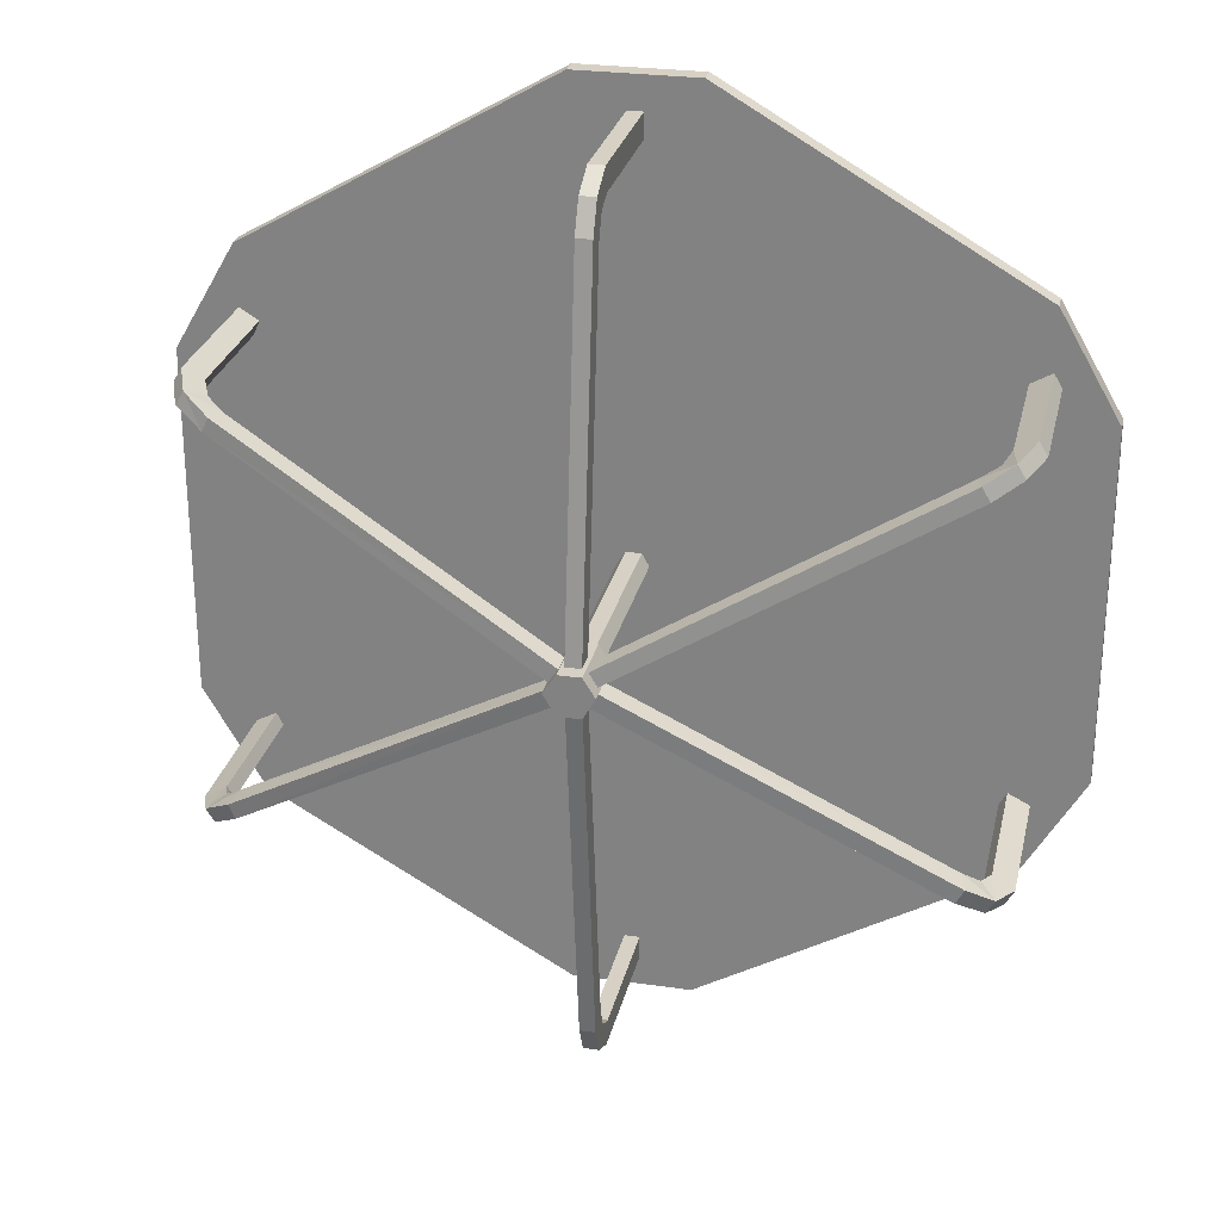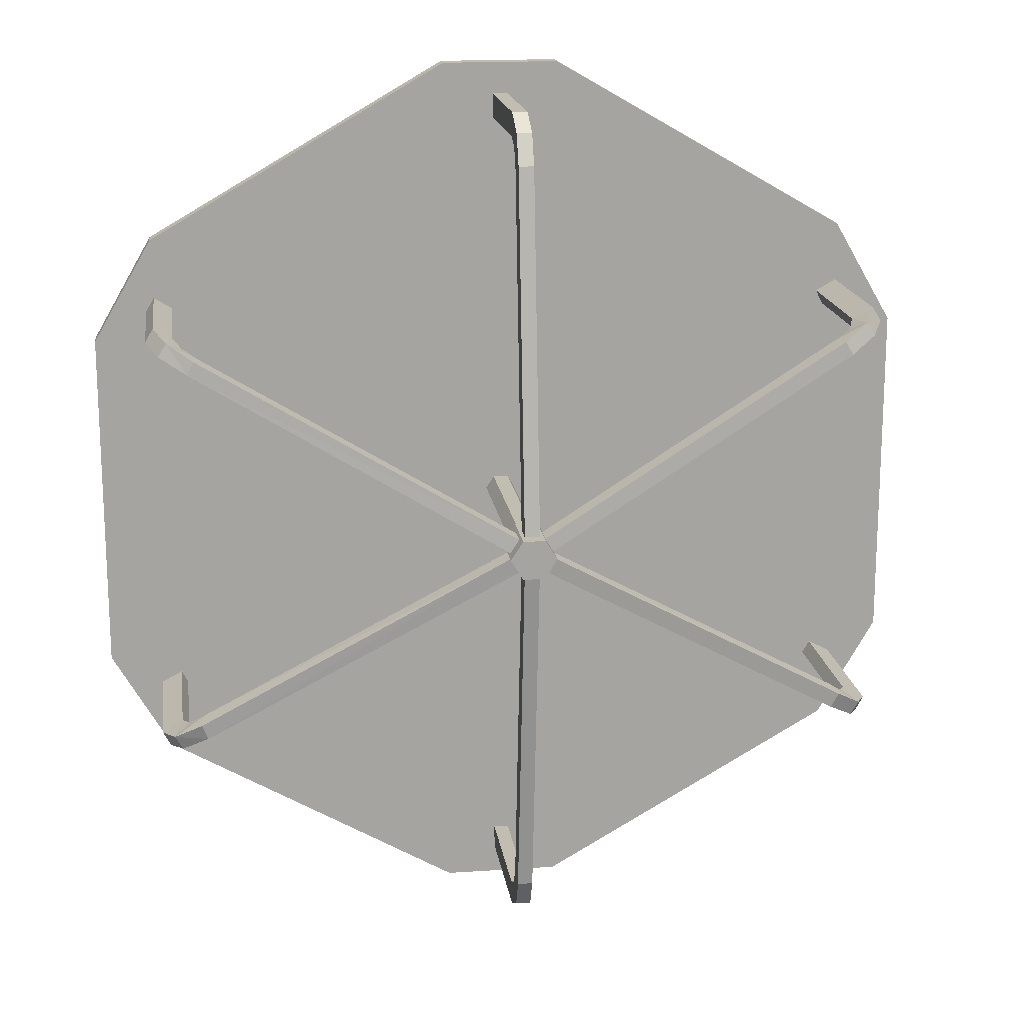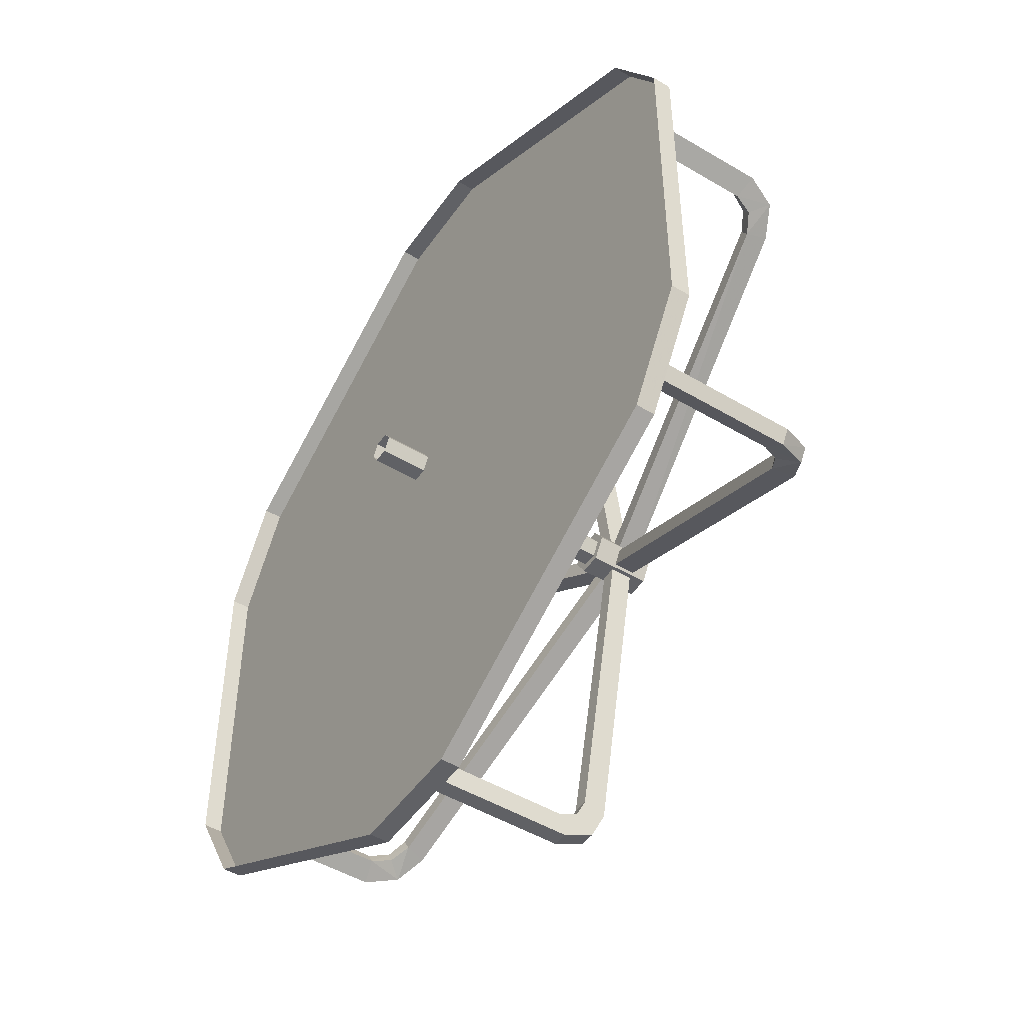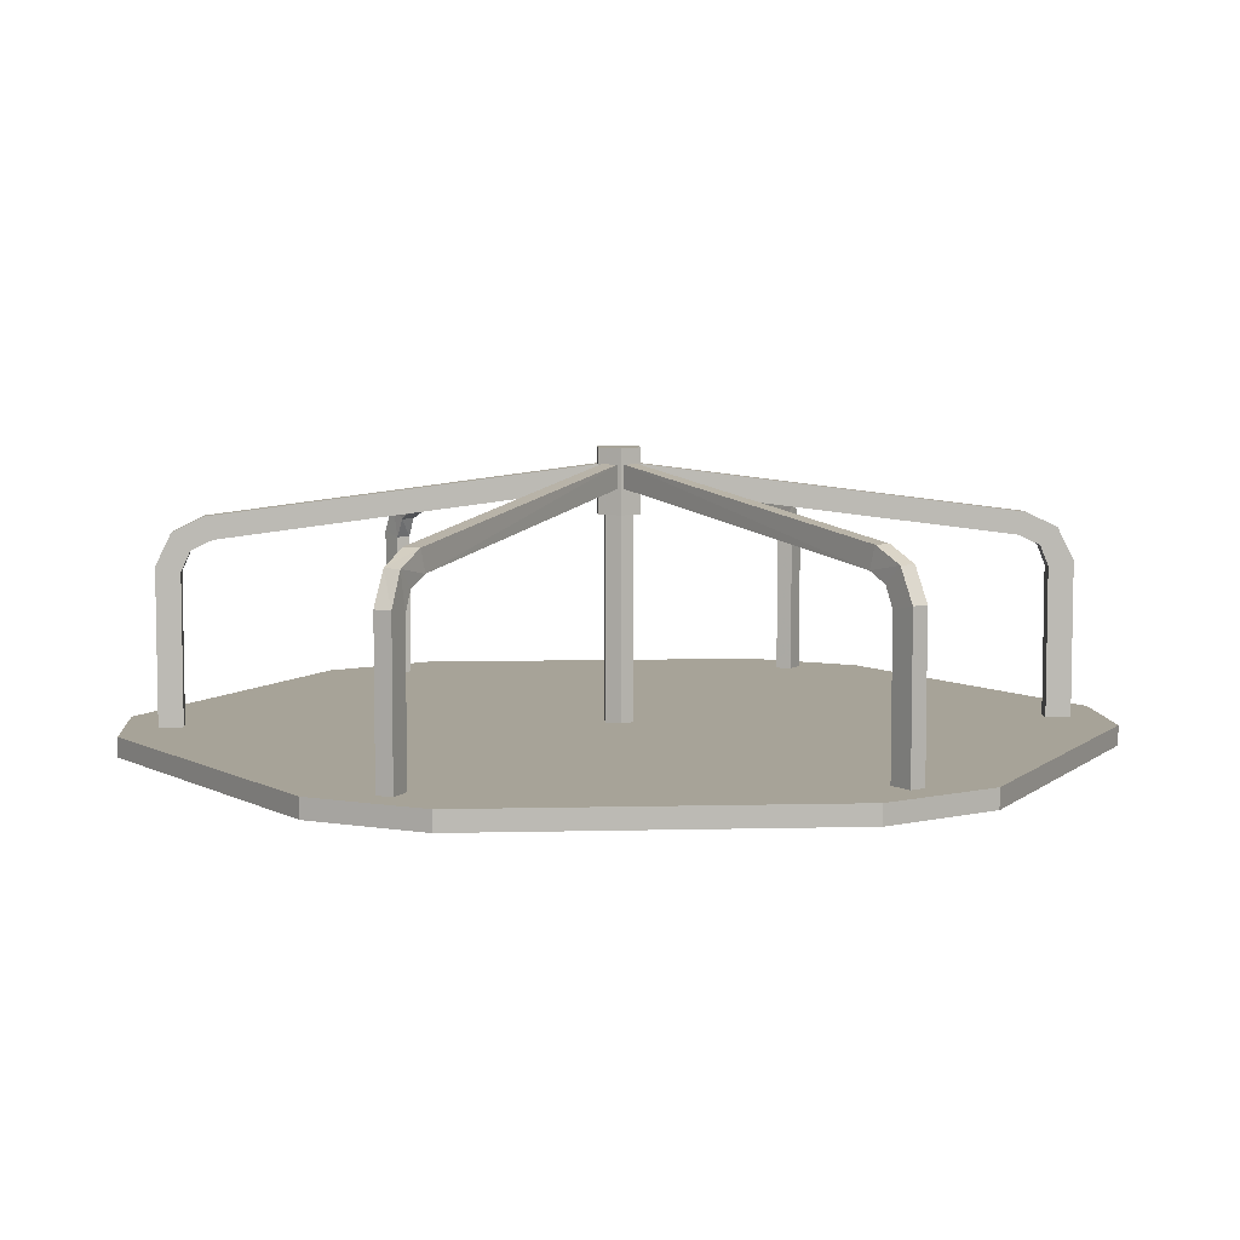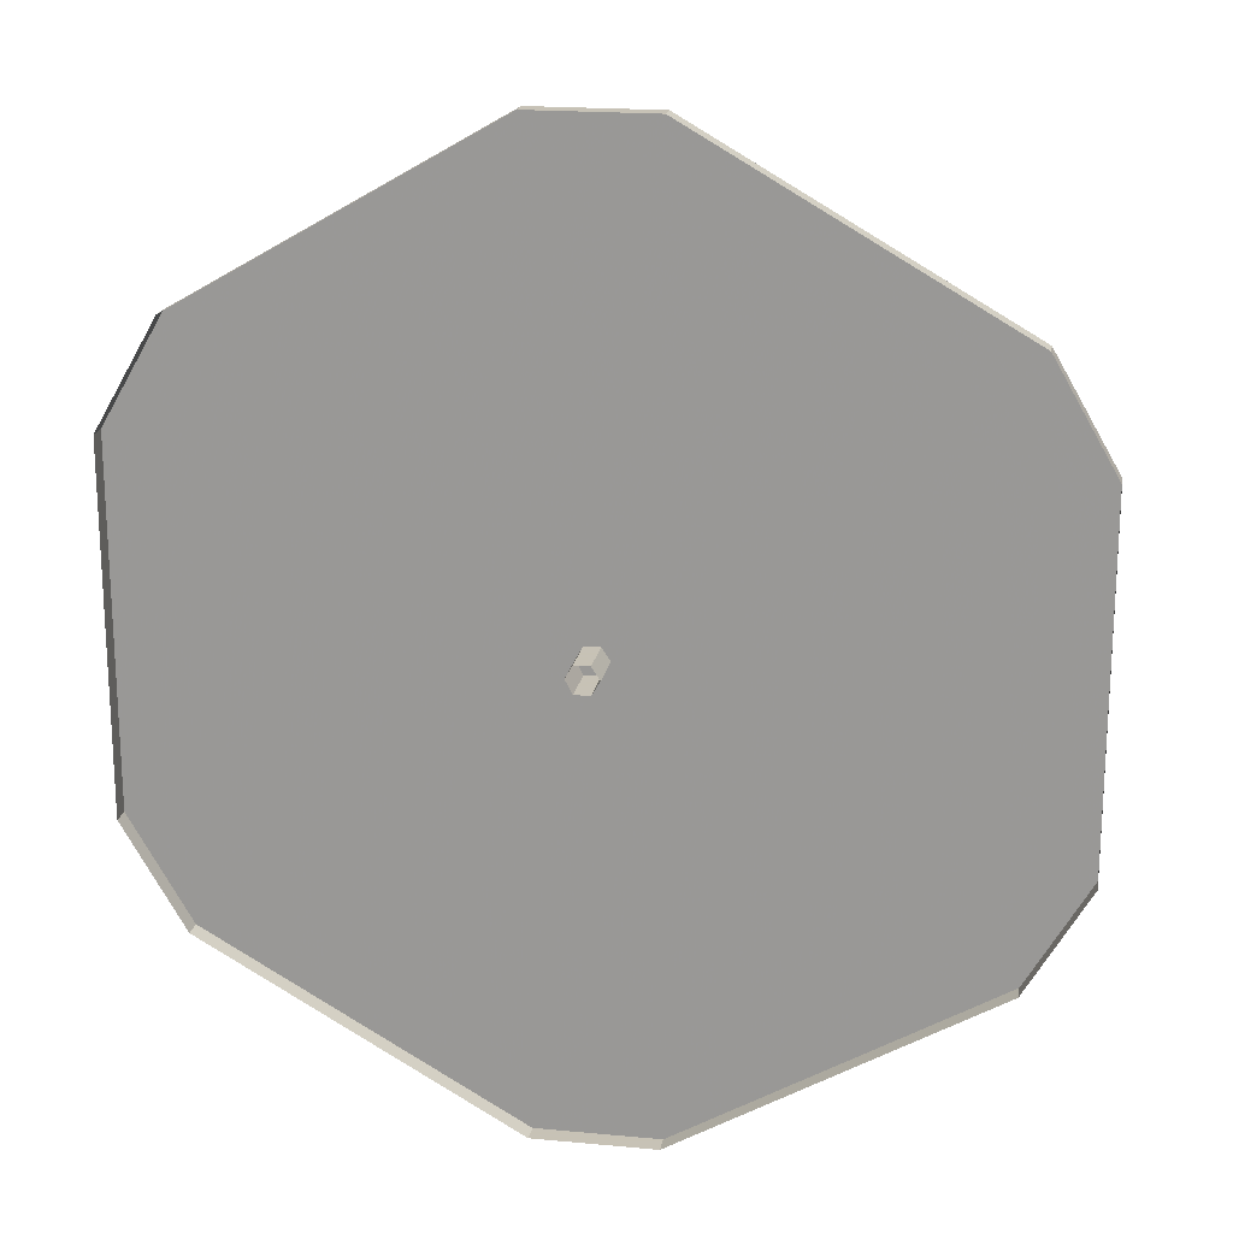
<metadata>
{"format":"obj","ext":"obj","renderer":"f3d","projection":"perspective","resolution":1024,"background":"white","views":[{"elev":26.9,"azim":-167.5,"up":"+Z"},{"elev":17.0,"azim":172.2,"up":"+Z"},{"elev":-48.9,"azim":56.5,"up":"+Z"},{"elev":6.8,"azim":-94.2,"up":"+Y"},{"elev":19.1,"azim":10.0,"up":"+Z"}]}
</metadata>
<code>
g Merry-go-round
v 7.882 -16.52 -59.73
v -7.649 -16.52 -59.73
v 7.882 -18.98 -59.73
v -7.649 -18.98 -59.73
v -47.59 -18.98 -36.73
v -47.59 -16.52 -36.73
v 47.94 -16.52 -36.73
v 47.94 -18.98 -36.73
v 55.88 -16.52 -23.06
v 47.94 -16.52 -36.73
v 55.88 -18.98 -23.06
v 47.94 -18.98 -36.73
v 55.88 -16.52 22.83
v 55.88 -18.98 22.83
v 47.94 -18.98 36.61
v 47.94 -16.52 36.61
v -7.649 -16.52 59.73
v 7.882 -16.52 59.73
v -7.649 -18.98 59.73
v 7.882 -18.98 59.73
v -47.59 -16.52 36.61
v -47.59 -18.98 36.61
v 47.94 -18.98 36.61
v 47.94 -16.52 36.61
v 47.94 -16.52 36.61
v 7.882 -16.52 59.73
v -47.59 -16.52 36.61
v -7.649 -16.52 59.73
v 55.88 -16.52 22.83
v -55.53 -16.52 22.83
v -55.53 -16.52 -23.06
v 55.88 -16.52 -23.06
v 47.94 -16.52 -36.73
v -47.59 -16.52 -36.73
v -7.649 -16.52 -59.73
v 7.882 -16.52 -59.73
v -55.53 -16.52 -23.06
v -55.53 -18.98 22.83
v -55.53 -18.98 -23.06
v -55.53 -16.52 22.83
v -47.59 -18.98 -36.73
v -47.59 -16.52 -36.73
v -47.59 -16.52 36.61
v -47.59 -18.98 36.61
v -0.8757 8.816 -49.8
v 1.109 6.948 -53.66
v 1.109 8.816 -49.8
v -0.8757 6.948 -53.66
v 1.109 14.89 -2.744
v -0.8757 14.89 -2.744
v -0.8757 4.729 -51.44
v 1.109 6.014 -48.75
v 1.109 4.729 -51.44
v -0.8757 6.014 -48.75
v -0.8757 11.97 -2.744
v 1.109 11.97 -2.744
v -0.8757 2.16 -52.61
v -0.8757 4.729 -51.44
v 1.109 2.16 -52.61
v 1.109 4.729 -51.44
v -0.8757 -16.52 -52.61
v 1.109 -16.52 -52.61
v -0.8757 6.948 -53.66
v -0.8757 2.861 -55.64
v 1.109 6.948 -53.66
v 1.109 2.861 -55.64
v 1.109 -16.52 -55.64
v -0.8757 -16.52 -55.64
v -0.8757 4.729 -51.44
v -0.8757 2.16 -52.61
v -0.8757 6.948 -53.66
v -0.8757 2.861 -55.64
v -0.8757 6.014 -48.75
v -0.8757 8.816 -49.8
v -0.8757 -16.52 -55.64
v -0.8757 -16.52 -52.61
v -0.8757 14.89 -2.744
v -0.8757 11.97 -2.744
v 1.109 6.948 -53.66
v 1.109 2.16 -52.61
v 1.109 4.729 -51.44
v 1.109 2.861 -55.64
v 1.109 6.014 -48.75
v 1.109 8.816 -49.8
v 1.109 -16.52 -55.64
v 1.109 -16.52 -52.61
v 1.109 14.89 -2.744
v 1.109 11.97 -2.744
v 3.211 16.87 -0.05851
v 1.577 16.87 2.394
v 0.05851 16.87 -0.05851
v -1.343 16.87 2.394
v -2.861 16.87 -0.05851
v -1.343 16.87 -2.744
v 1.577 16.87 -2.744
v 42.68 8.816 -25.87
v 47.12 6.948 -26.1
v 43.5 8.816 -24
v 46.07 6.948 -27.85
v 2.978 14.89 -0.5256
v 1.81 14.89 -2.394
v 44.08 4.729 -26.57
v 42.91 6.014 -23.53
v 45.13 4.729 -25.05
v 41.86 6.014 -25.4
v 1.81 11.97 -2.394
v 2.978 11.97 -0.5256
v 45.25 2.16 -27.27
v 44.08 4.729 -26.57
v 46.07 2.16 -25.63
v 45.13 4.729 -25.05
v 45.25 -16.52 -27.27
v 46.07 -16.52 -25.63
v 41.86 6.014 -25.4
v 46.07 6.948 -27.85
v 42.68 8.816 -25.87
v 44.08 4.729 -26.57
v 45.25 2.16 -27.27
v 47.7 2.861 -28.9
v 1.81 14.89 -2.394
v 1.81 11.97 -2.394
v 47.7 -16.52 -28.9
v 45.25 -16.52 -27.27
v 43.5 8.816 -24
v 47.12 6.948 -26.1
v 42.91 6.014 -23.53
v 45.13 4.729 -25.05
v 46.07 2.16 -25.63
v 48.75 2.861 -27.03
v 2.978 14.89 -0.5256
v 2.978 11.97 -0.5256
v 48.75 -16.52 -27.03
v 46.07 -16.52 -25.63
v 46.07 6.948 -27.85
v 47.7 2.861 -28.9
v 47.12 6.948 -26.1
v 48.75 2.861 -27.03
v 48.75 -16.52 -27.03
v 47.7 -16.52 -28.9
v 43.5 8.816 23.76
v 46.07 6.948 27.62
v 42.68 8.816 25.51
v 47.12 6.948 25.87
v 1.81 14.89 2.043
v 2.978 14.89 0.2918
v 45.13 4.729 24.7
v 41.86 6.014 25.05
v 44.08 4.729 26.33
v 42.91 6.014 23.3
v 2.978 11.97 0.2918
v 1.81 11.97 2.043
v 46.07 2.16 25.28
v 45.13 4.729 24.7
v 45.25 2.16 27.15
v 44.08 4.729 26.33
v 46.07 -16.52 25.28
v 45.25 -16.52 27.15
v 42.91 6.014 23.3
v 47.12 6.948 25.87
v 43.5 8.816 23.76
v 45.13 4.729 24.7
v 46.07 2.16 25.28
v 48.75 2.861 26.92
v 2.978 14.89 0.2918
v 2.978 11.97 0.2918
v 48.75 -16.52 26.92
v 46.07 -16.52 25.28
v 42.68 8.816 25.51
v 46.07 6.948 27.62
v 41.86 6.014 25.05
v 44.08 4.729 26.33
v 45.25 2.16 27.15
v 47.7 2.861 28.67
v 1.81 14.89 2.043
v 1.81 11.97 2.043
v 47.7 -16.52 28.67
v 45.25 -16.52 27.15
v 47.12 6.948 25.87
v 48.75 2.861 26.92
v 46.07 6.948 27.62
v 47.7 2.861 28.67
v 47.7 -16.52 28.67
v 48.75 -16.52 26.92
v -43.38 8.816 -24
v -45.72 6.948 -27.85
v -42.33 8.816 -25.87
v -46.77 6.948 -26.1
v -1.576 14.89 -2.394
v -2.627 14.89 -0.5256
v -44.78 4.729 -25.05
v -41.51 6.014 -25.4
v -43.97 4.729 -26.57
v -42.68 6.014 -23.53
v -2.627 11.97 -0.5256
v -1.576 11.97 -2.394
v -45.83 2.16 -25.63
v -44.78 4.729 -25.05
v -44.9 2.16 -27.27
v -43.97 4.729 -26.57
v -45.83 -16.52 -25.63
v -44.9 -16.52 -27.27
v -46.77 6.948 -26.1
v -48.64 2.861 -27.03
v -45.72 6.948 -27.85
v -47.59 2.861 -28.9
v -47.59 -16.52 -28.9
v -48.64 -16.52 -27.03
v -45.72 6.948 -27.85
v -44.9 2.16 -27.27
v -43.97 4.729 -26.57
v -47.59 2.861 -28.9
v -41.51 6.014 -25.4
v -42.33 8.816 -25.87
v -1.576 14.89 -2.394
v -1.576 11.97 -2.394
v -47.59 -16.52 -28.9
v -44.9 -16.52 -27.27
v -44.78 4.729 -25.05
v -45.83 2.16 -25.63
v -46.77 6.948 -26.1
v -48.64 2.861 -27.03
v -42.68 6.014 -23.53
v -43.38 8.816 -24
v -2.627 14.89 -0.5256
v -2.627 11.97 -0.5256
v -48.64 -16.52 -27.03
v -45.83 -16.52 -25.63
v 2.16 8.816 -0.05851
v 1.109 8.816 1.576
v 3.211 8.816 -0.05851
v 1.577 8.816 2.394
v -0.8757 8.816 1.576
v -1.343 8.816 2.394
v -1.81 8.816 -0.05851
v -2.861 8.816 -0.05851
v 1.577 8.816 -2.744
v 1.109 8.816 -1.81
v -0.8757 8.816 -1.81
v -1.343 8.816 -2.744
v -42.33 8.816 25.51
v -46.77 6.948 25.87
v -43.38 8.816 23.76
v -45.72 6.948 27.62
v -2.627 14.89 0.2918
v -1.576 14.89 2.043
v -43.97 4.729 26.33
v -42.68 6.014 23.3
v -44.78 4.729 24.7
v -41.51 6.014 25.05
v -1.576 11.97 2.043
v -2.627 11.97 0.2918
v -44.9 2.16 27.15
v -43.97 4.729 26.33
v -45.83 2.16 25.28
v -44.78 4.729 24.7
v -44.9 -16.52 27.15
v -45.83 -16.52 25.28
v -45.72 6.948 27.62
v -47.59 2.861 28.67
v -46.77 6.948 25.87
v -48.64 2.861 26.92
v -48.64 -16.52 26.92
v -47.59 -16.52 28.67
v -43.97 4.729 26.33
v -44.9 2.16 27.15
v -45.72 6.948 27.62
v -47.59 2.861 28.67
v -41.51 6.014 25.05
v -42.33 8.816 25.51
v -1.576 14.89 2.043
v -1.576 11.97 2.043
v -47.59 -16.52 28.67
v -44.9 -16.52 27.15
v -46.77 6.948 25.87
v -45.83 2.16 25.28
v -44.78 4.729 24.7
v -48.64 2.861 26.92
v -42.68 6.014 23.3
v -43.38 8.816 23.76
v -2.627 14.89 0.2918
v -2.627 11.97 0.2918
v -48.64 -16.52 26.92
v -45.83 -16.52 25.28
v 1.577 8.816 2.394
v -1.343 8.816 2.394
v 1.577 16.87 2.394
v -1.343 16.87 2.394
v -1.343 8.816 2.394
v -2.861 8.816 -0.05851
v -1.343 16.87 2.394
v -2.861 16.87 -0.05851
v -1.343 8.816 -2.744
v -1.343 16.87 -2.744
v -1.343 8.816 -2.744
v 1.577 8.816 -2.744
v -1.343 16.87 -2.744
v 1.577 16.87 -2.744
v 1.577 8.816 -2.744
v 3.211 8.816 -0.05851
v 1.577 16.87 -2.744
v 3.211 16.87 -0.05851
v 1.577 8.816 2.394
v 1.577 16.87 2.394
v 1.109 8.816 49.45
v -0.8757 6.948 53.42
v -0.8757 8.816 49.45
v 1.109 6.948 53.42
v -0.8757 14.89 2.394
v 1.109 14.89 2.394
v 1.109 2.16 52.37
v 1.109 4.729 51.32
v -0.8757 2.16 52.37
v -0.8757 4.729 51.32
v 1.109 -16.52 52.37
v -0.8757 -16.52 52.37
v 1.109 4.729 51.32
v -0.8757 6.014 48.64
v -0.8757 4.729 51.32
v 1.109 6.014 48.64
v 1.109 11.97 2.394
v -0.8757 11.97 2.394
v -0.8757 6.948 53.42
v -0.8757 2.16 52.37
v -0.8757 4.729 51.32
v -0.8757 2.861 55.53
v -0.8757 6.014 48.64
v -0.8757 8.816 49.45
v -0.8757 14.89 2.394
v -0.8757 11.97 2.394
v -0.8757 -16.52 55.53
v -0.8757 -16.52 52.37
v 1.109 4.729 51.32
v 1.109 2.16 52.37
v 1.109 6.948 53.42
v 1.109 2.861 55.53
v 1.109 6.014 48.64
v 1.109 8.816 49.45
v 1.109 14.89 2.394
v 1.109 11.97 2.394
v 1.109 -16.52 55.53
v 1.109 -16.52 52.37
v 1.109 6.948 53.42
v 1.109 2.861 55.53
v -0.8757 6.948 53.42
v -0.8757 2.861 55.53
v -0.8757 -16.52 55.53
v 1.109 -16.52 55.53
v 2.16 -25.16 -0.05851
v 1.109 -25.16 1.576
v 2.16 -18.98 -0.05851
v 1.109 -18.98 1.576
v 1.109 -18.98 -1.81
v 1.109 -25.16 -1.81
v -0.8757 -25.16 -1.81
v 1.109 -25.16 -1.81
v -0.8757 -18.98 -1.81
v 1.109 -18.98 -1.81
v -1.81 -25.16 -0.05851
v -0.8757 -25.16 -1.81
v -1.81 -18.98 -0.05851
v -0.8757 -18.98 -1.81
v -0.8757 -18.98 1.576
v -0.8757 -25.16 1.576
v 1.109 -25.16 1.576
v -0.8757 -25.16 1.576
v 1.109 -18.98 1.576
v -0.8757 -18.98 1.576
v 1.109 -16.52 1.576
v -0.8757 -16.52 1.576
v 1.109 8.816 1.576
v -0.8757 8.816 1.576
v -0.8757 -16.52 1.576
v -1.81 -16.52 -0.05851
v -0.8757 8.816 1.576
v -1.81 8.816 -0.05851
v -0.8757 -16.52 -1.81
v -0.8757 8.816 -1.81
v -0.8757 -16.52 -1.81
v 1.109 -16.52 -1.81
v -0.8757 8.816 -1.81
v 1.109 8.816 -1.81
v 1.109 -16.52 -1.81
v 2.16 -16.52 -0.05851
v 1.109 8.816 -1.81
v 2.16 8.816 -0.05851
v 1.109 -16.52 1.576
v 1.109 8.816 1.576
g Merry-go-round_0
f 3 2 1
f 2 3 4
f 4 5 2
f 6 2 5
f 1 7 3
f 8 3 7
f 11 10 9
f 10 11 12
f 9 13 11
f 14 11 13
f 13 15 14
f 15 13 16
f 19 18 17
f 18 19 20
f 17 21 19
f 22 19 21
f 20 23 18
f 24 18 23
f 27 26 25
f 26 27 28
f 25 29 27
f 30 27 29
f 29 31 30
f 31 29 32
f 32 33 31
f 34 31 33
f 33 35 34
f 35 33 36
f 39 38 37
f 40 37 38
f 37 41 39
f 41 37 42
f 38 43 40
f 43 38 44
f 47 46 45
f 48 45 46
f 45 49 47
f 49 45 50
f 53 52 51
f 54 51 52
f 52 55 54
f 55 52 56
f 59 58 57
f 58 59 60
f 57 61 59
f 62 59 61
f 65 64 63
f 64 65 66
f 66 67 64
f 68 64 67
f 71 70 69
f 70 71 72
f 69 73 71
f 74 71 73
f 72 75 70
f 76 70 75
f 73 77 74
f 77 73 78
f 81 80 79
f 82 79 80
f 79 83 81
f 83 79 84
f 80 85 82
f 85 80 86
f 84 87 83
f 88 83 87
f 91 90 89
f 91 92 90
f 91 93 92
f 91 94 93
f 91 95 94
f 91 89 95
f 98 97 96
f 99 96 97
f 96 100 98
f 100 96 101
f 104 103 102
f 105 102 103
f 103 106 105
f 106 103 107
f 110 109 108
f 109 110 111
f 108 112 110
f 113 110 112
f 116 115 114
f 117 114 115
f 115 118 117
f 118 115 119
f 114 120 116
f 120 114 121
f 119 122 118
f 123 118 122
f 126 125 124
f 125 126 127
f 127 128 125
f 129 125 128
f 124 130 126
f 131 126 130
f 128 132 129
f 132 128 133
f 136 135 134
f 135 136 137
f 137 138 135
f 139 135 138
f 142 141 140
f 143 140 141
f 140 144 142
f 144 140 145
f 148 147 146
f 149 146 147
f 147 150 149
f 150 147 151
f 154 153 152
f 153 154 155
f 152 156 154
f 157 154 156
f 160 159 158
f 161 158 159
f 159 162 161
f 162 159 163
f 158 164 160
f 164 158 165
f 163 166 162
f 167 162 166
f 170 169 168
f 169 170 171
f 171 172 169
f 173 169 172
f 168 174 170
f 175 170 174
f 172 176 173
f 176 172 177
f 180 179 178
f 179 180 181
f 181 182 179
f 183 179 182
f 186 185 184
f 187 184 185
f 184 188 186
f 188 184 189
f 192 191 190
f 193 190 191
f 191 194 193
f 194 191 195
f 198 197 196
f 197 198 199
f 196 200 198
f 201 198 200
f 204 203 202
f 203 204 205
f 205 206 203
f 207 203 206
f 210 209 208
f 211 208 209
f 208 212 210
f 212 208 213
f 213 214 212
f 215 212 214
f 209 216 211
f 216 209 217
f 220 219 218
f 219 220 221
f 218 222 220
f 223 220 222
f 222 224 223
f 224 222 225
f 221 226 219
f 227 219 226
f 230 229 228
f 229 230 231
f 231 232 229
f 232 231 233
f 233 234 232
f 234 233 235
f 228 236 230
f 236 228 237
f 235 238 234
f 238 235 239
f 239 237 238
f 237 239 236
f 242 241 240
f 243 240 241
f 240 244 242
f 244 240 245
f 248 247 246
f 249 246 247
f 247 250 249
f 250 247 251
f 254 253 252
f 253 254 255
f 252 256 254
f 257 254 256
f 260 259 258
f 259 260 261
f 261 262 259
f 263 259 262
f 266 265 264
f 265 266 267
f 264 268 266
f 269 266 268
f 268 270 269
f 270 268 271
f 267 272 265
f 273 265 272
f 276 275 274
f 277 274 275
f 274 278 276
f 278 274 279
f 279 280 278
f 281 278 280
f 275 282 277
f 282 275 283
f 286 285 284
f 285 286 287
f 290 289 288
f 289 290 291
f 291 292 289
f 292 291 293
f 296 295 294
f 295 296 297
f 300 299 298
f 299 300 301
f 301 302 299
f 302 301 303
f 306 305 304
f 307 304 305
f 304 308 306
f 308 304 309
f 312 311 310
f 311 312 313
f 310 314 312
f 315 312 314
f 318 317 316
f 319 316 317
f 317 320 319
f 320 317 321
f 324 323 322
f 325 322 323
f 322 326 324
f 326 322 327
f 327 328 326
f 329 326 328
f 323 330 325
f 330 323 331
f 334 333 332
f 333 334 335
f 332 336 334
f 337 334 336
f 336 338 337
f 338 336 339
f 335 340 333
f 341 333 340
f 344 343 342
f 343 344 345
f 345 346 343
f 347 343 346
f 350 349 348
f 349 350 351
f 348 352 350
f 352 348 353
f 356 355 354
f 355 356 357
f 360 359 358
f 359 360 361
f 358 362 360
f 362 358 363
f 366 365 364
f 365 366 367
f 370 369 368
f 369 370 371
f 374 373 372
f 373 374 375
f 375 376 373
f 376 375 377
f 380 379 378
f 379 380 381
f 384 383 382
f 383 384 385
f 385 386 383
f 386 385 387

</code>
